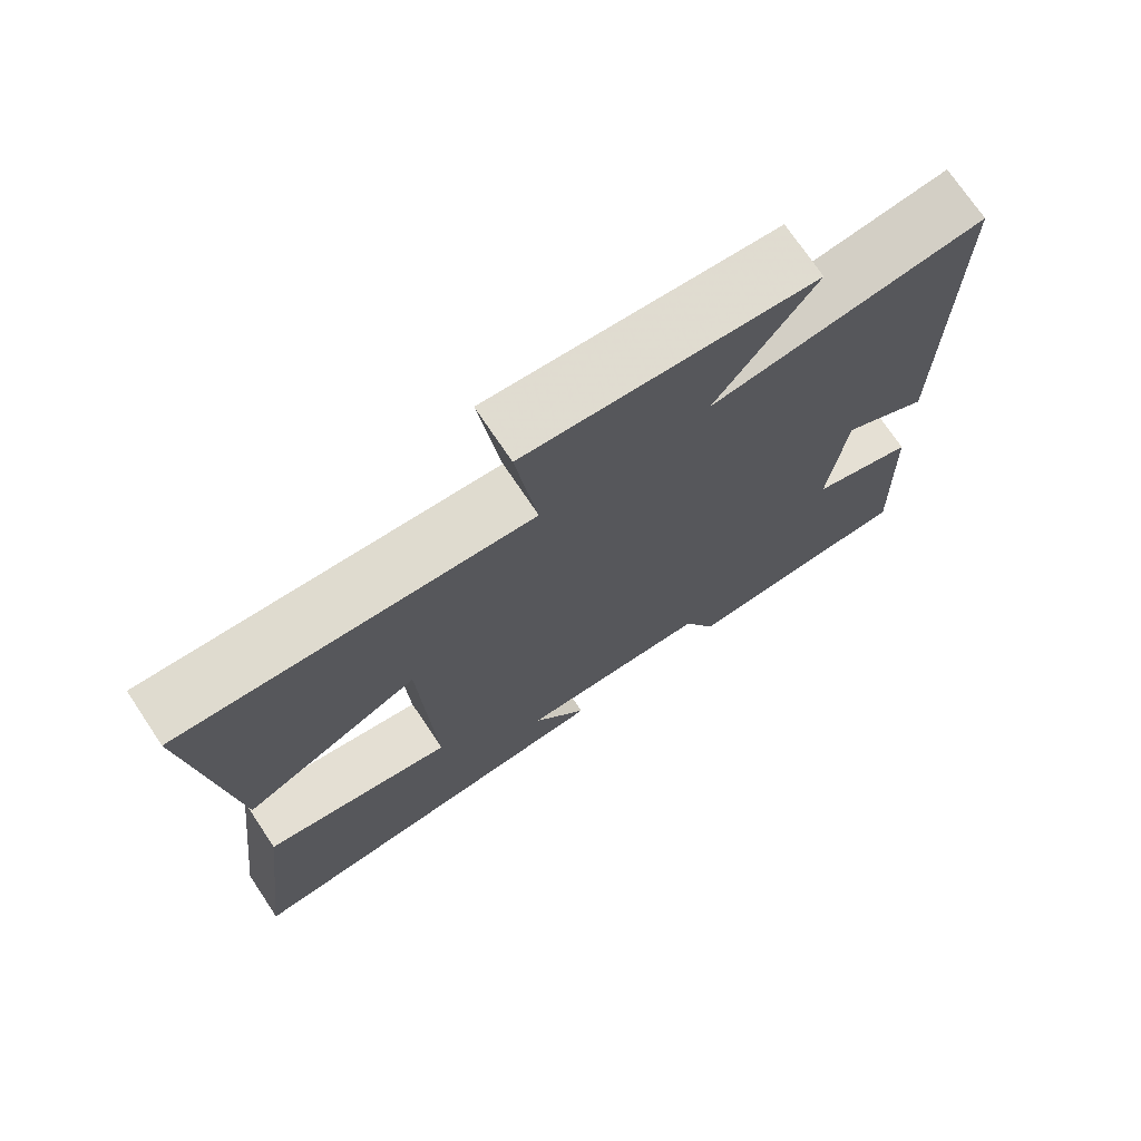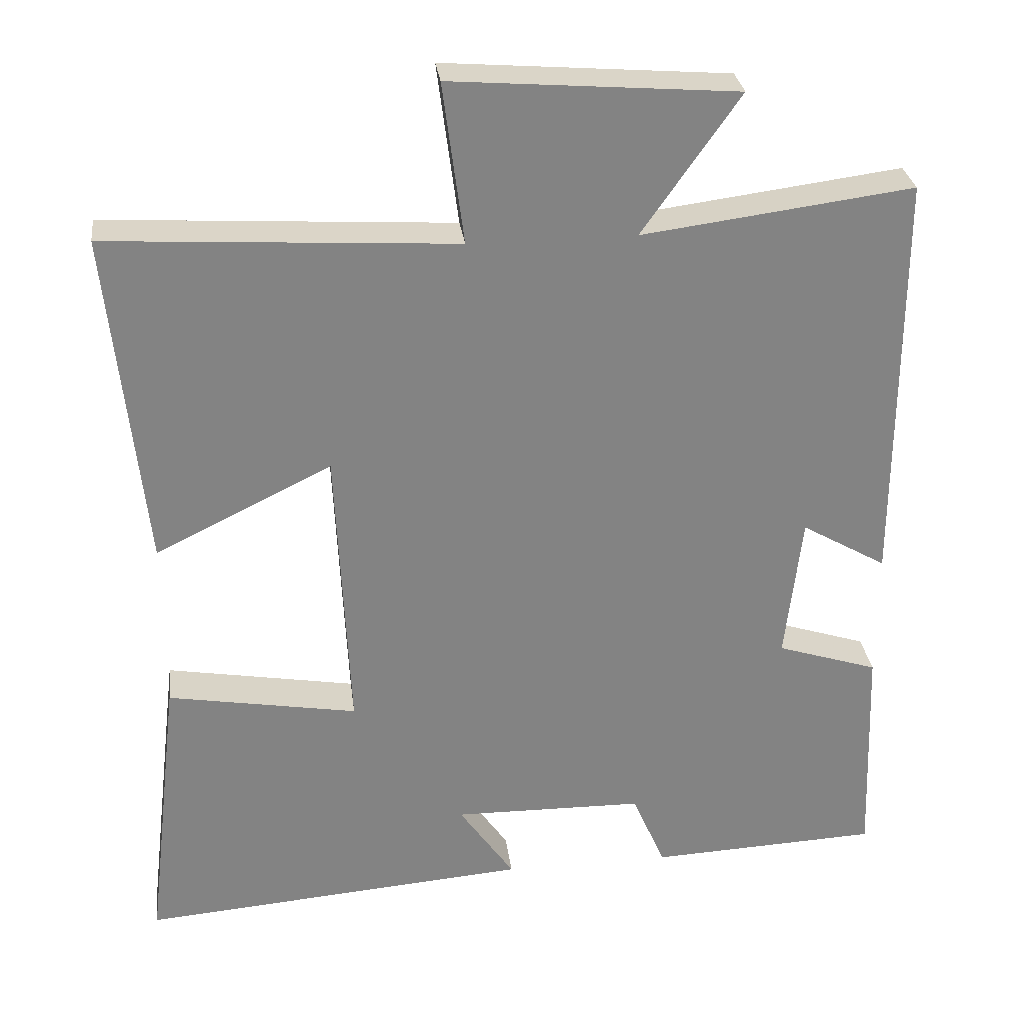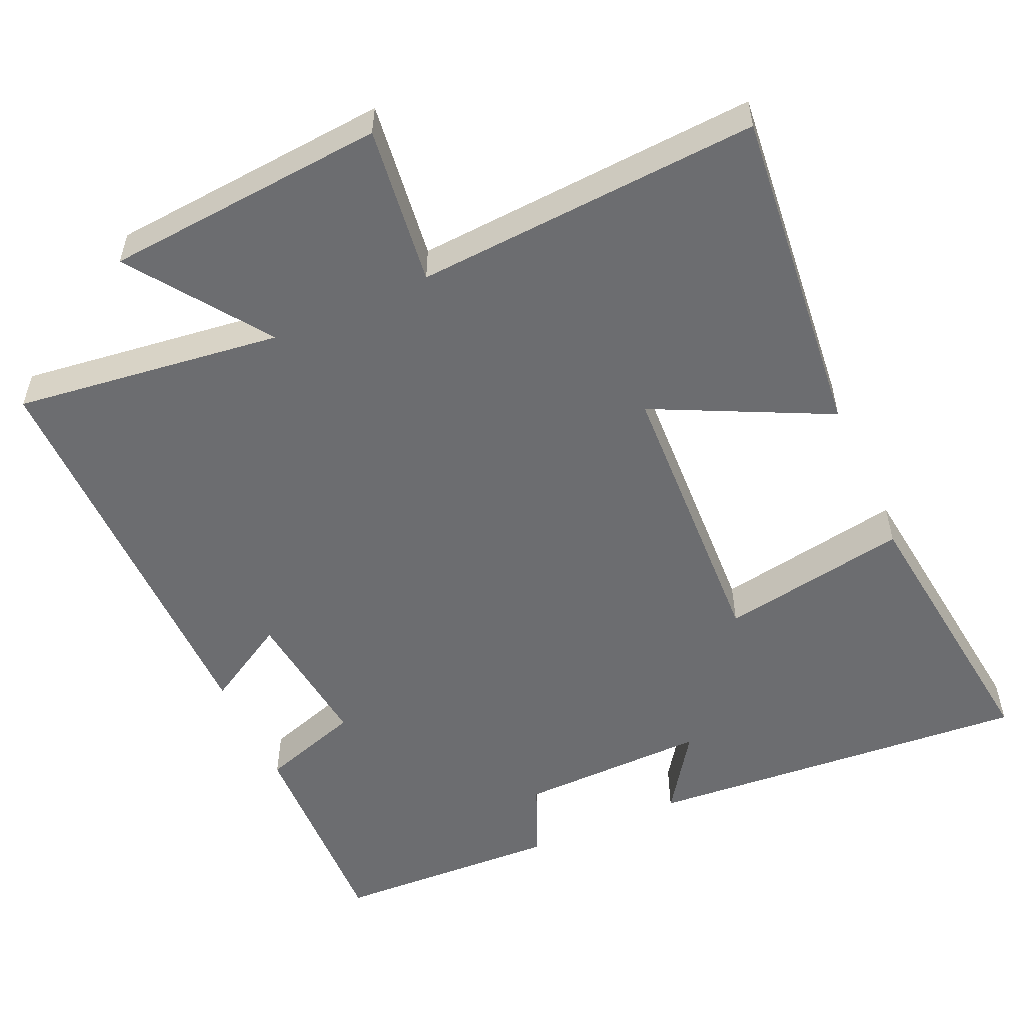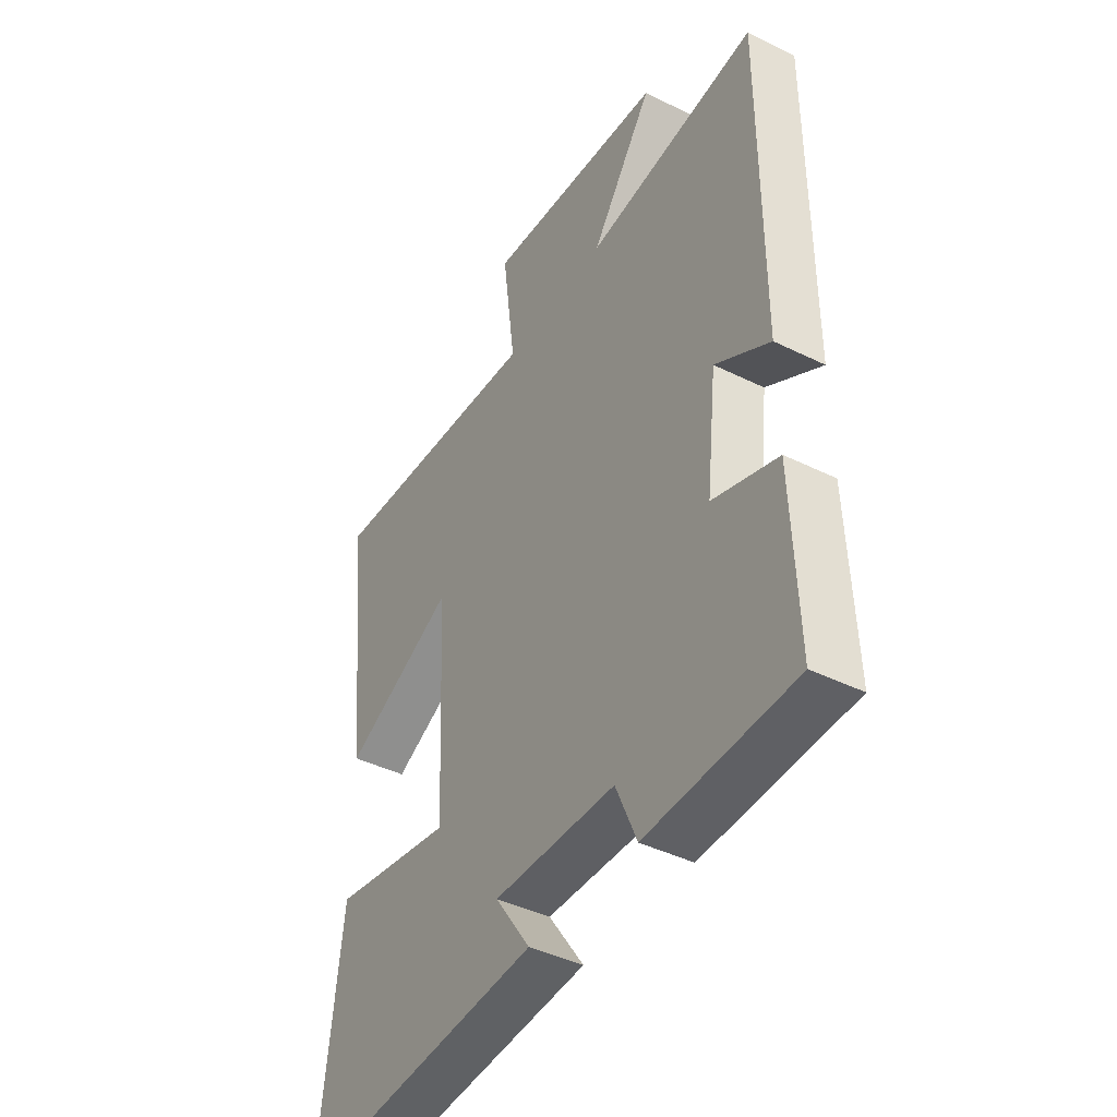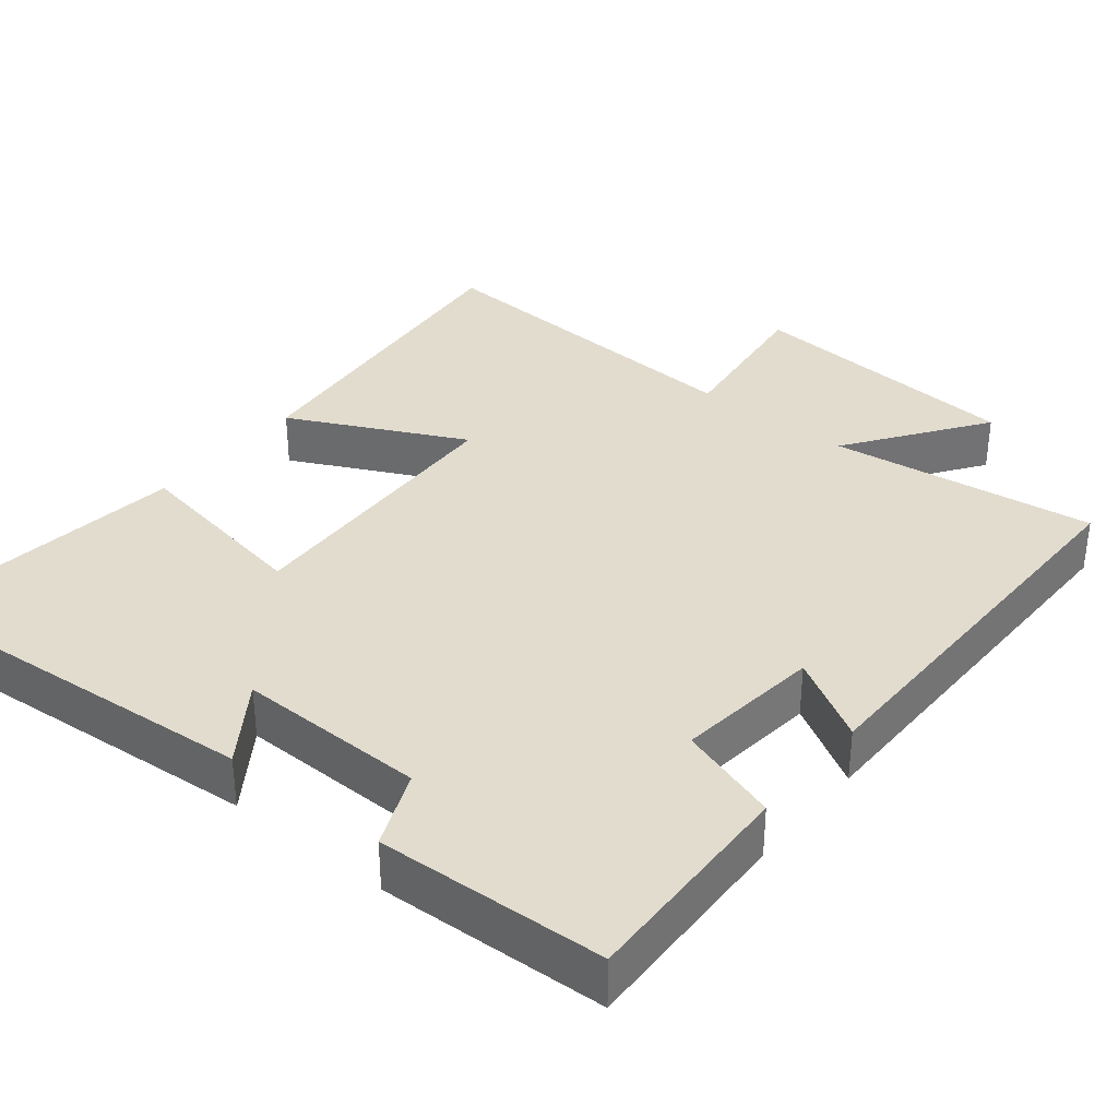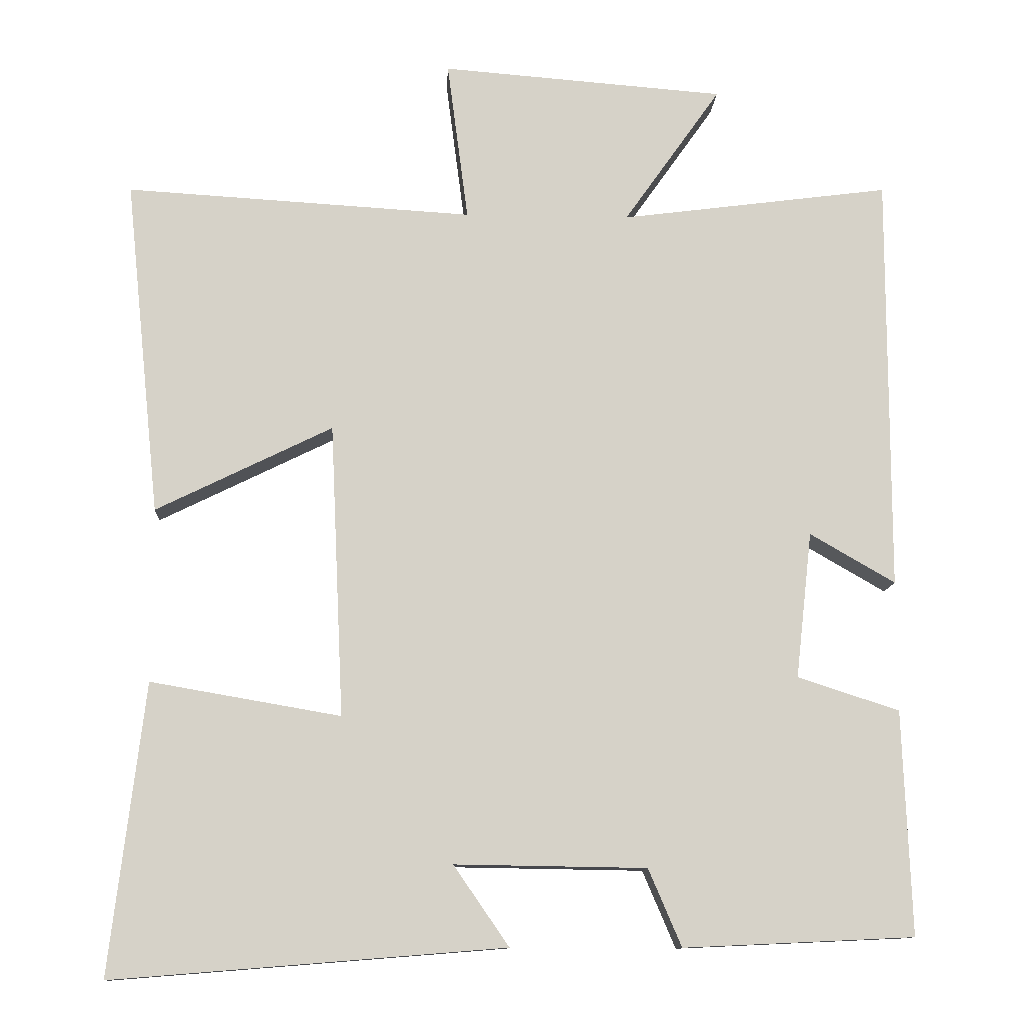
<metadata>
{"format":"obj","ext":"obj","renderer":"f3d","projection":"perspective","resolution":1024,"background":"white","views":[{"elev":73.0,"azim":146.2,"up":"+Z"},{"elev":29.4,"azim":172.8,"up":"+Z"},{"elev":-54.0,"azim":24.3,"up":"+Y"},{"elev":-42.2,"azim":-120.7,"up":"+Z"},{"elev":34.6,"azim":-141.0,"up":"+Y"},{"elev":-11.7,"azim":177.0,"up":"+Z"}]}
</metadata>
<code>
v -0.501 0.07 0.547
v -0.14 0.07 0.5
v -0.27 0.07 0.685
v 0.11 0.07 0.715
v 0.082 0.07 0.5
v 0.547 0.07 0.528
v 0.5 0.07 0.077
v 0.264 0.07 0.193
v 0.246 0.07 -0.199
v 0.5 0.07 -0.155
v 0.546 0.07 -0.542
v 0.023 0.07 -0.5
v 0.097 0.07 -0.393
v -0.159 0.07 -0.397
v -0.203 0.07 -0.5
v -0.511 0.07 -0.486
v -0.5 0.07 -0.187
v -0.364 0.07 -0.143
v -0.386 0.07 0.053
v -0.5 0.07 -0.013
v -0.501 0 0.547
v -0.14 0 0.5
v -0.27 0 0.685
v 0.11 0 0.715
v 0.082 0 0.5
v 0.547 0 0.528
v 0.5 0 0.077
v 0.264 0 0.193
v 0.246 0 -0.199
v 0.5 0 -0.155
v 0.546 0 -0.542
v 0.023 0 -0.5
v 0.097 0 -0.393
v -0.159 0 -0.397
v -0.203 0 -0.5
v -0.511 0 -0.486
v -0.5 0 -0.187
v -0.364 0 -0.143
v -0.386 0 0.053
v -0.5 0 -0.013
f 19 20 1 2
f 18 19 2
f 16 17 18
f 15 16 18
f 14 15 18
f 13 14 18 2
f 11 12 13
f 10 11 13
f 9 10 13
f 8 9 13 2
f 5 6 7 8
f 5 8 2 3
f 3 4 5
f 22 21 40 39
f 22 39 38
f 38 37 36
f 38 36 35
f 38 35 34
f 22 38 34 33
f 33 32 31
f 33 31 30
f 33 30 29
f 22 33 29 28
f 28 27 26 25
f 23 22 28 25
f 25 24 23
f 1 21 22 2
f 2 22 23 3
f 3 23 24 4
f 4 24 25 5
f 5 25 26 6
f 6 26 27 7
f 7 27 28 8
f 8 28 29 9
f 9 29 30 10
f 10 30 31 11
f 11 31 32 12
f 12 32 33 13
f 13 33 34 14
f 14 34 35 15
f 15 35 36 16
f 16 36 37 17
f 17 37 38 18
f 18 38 39 19
f 19 39 40 20
f 20 40 21 1

</code>
